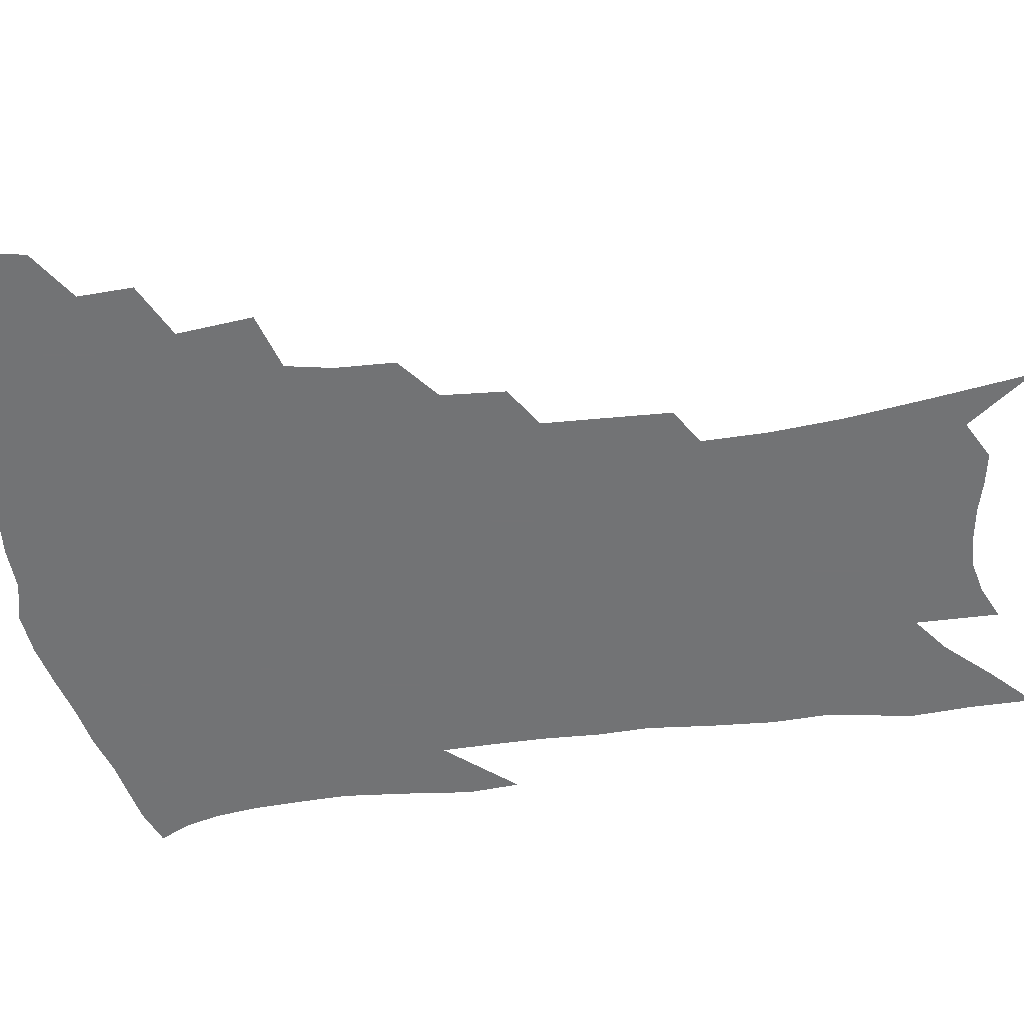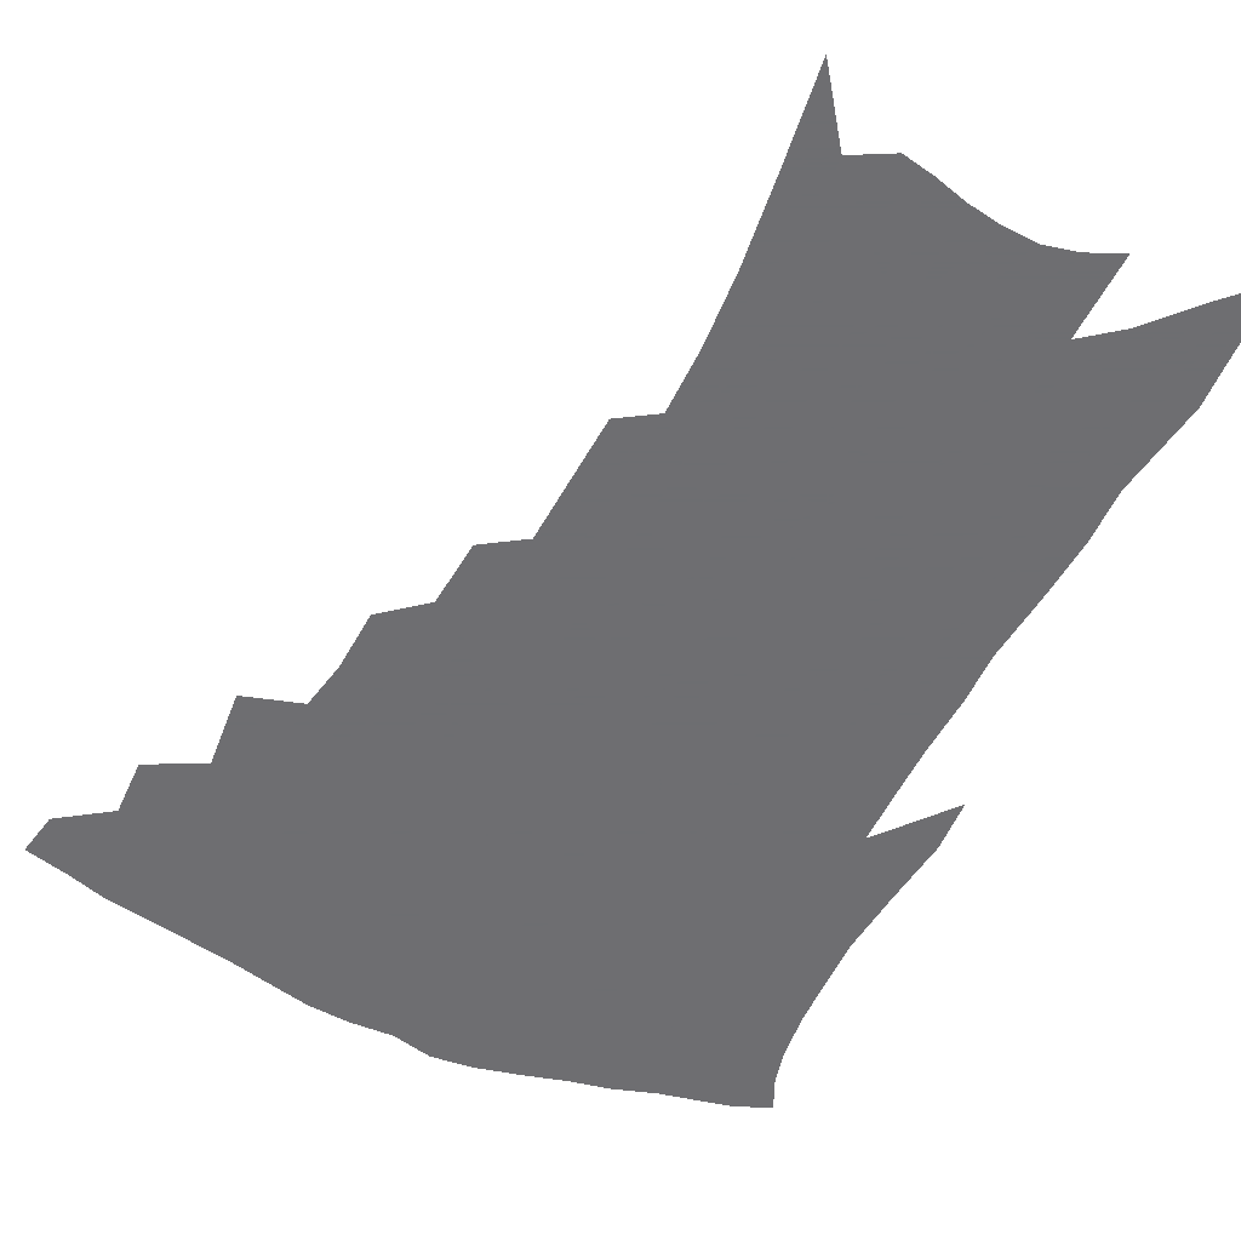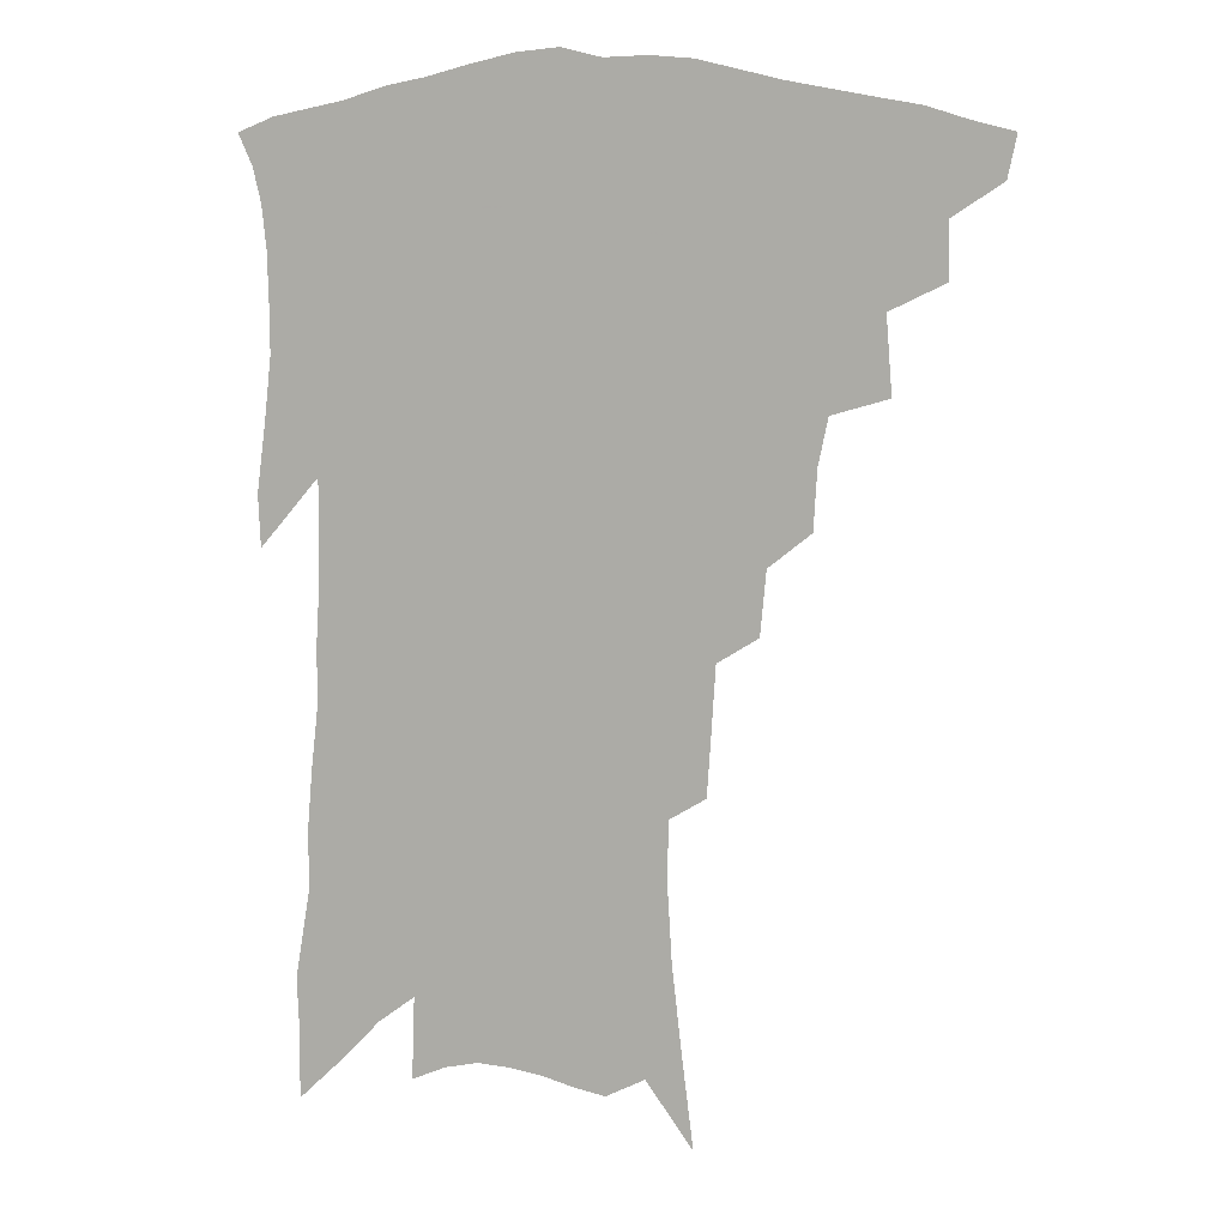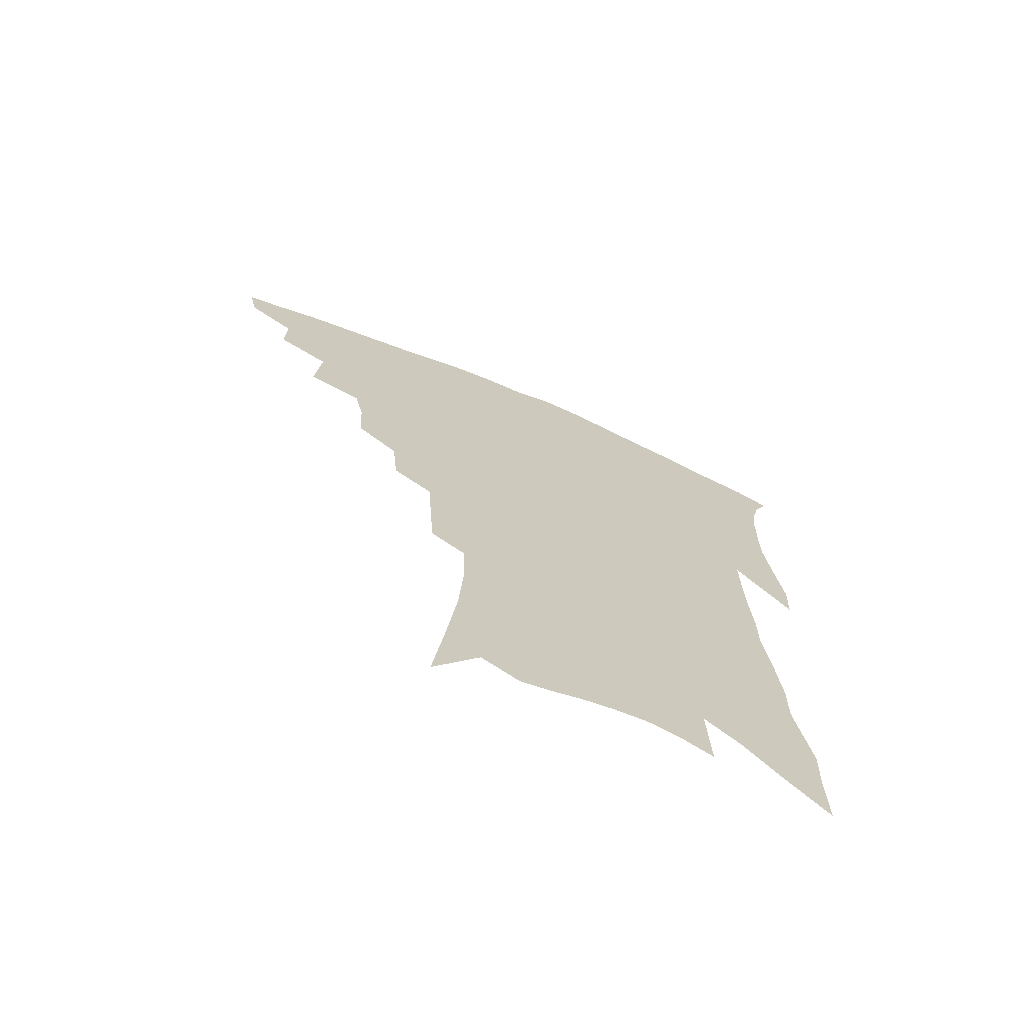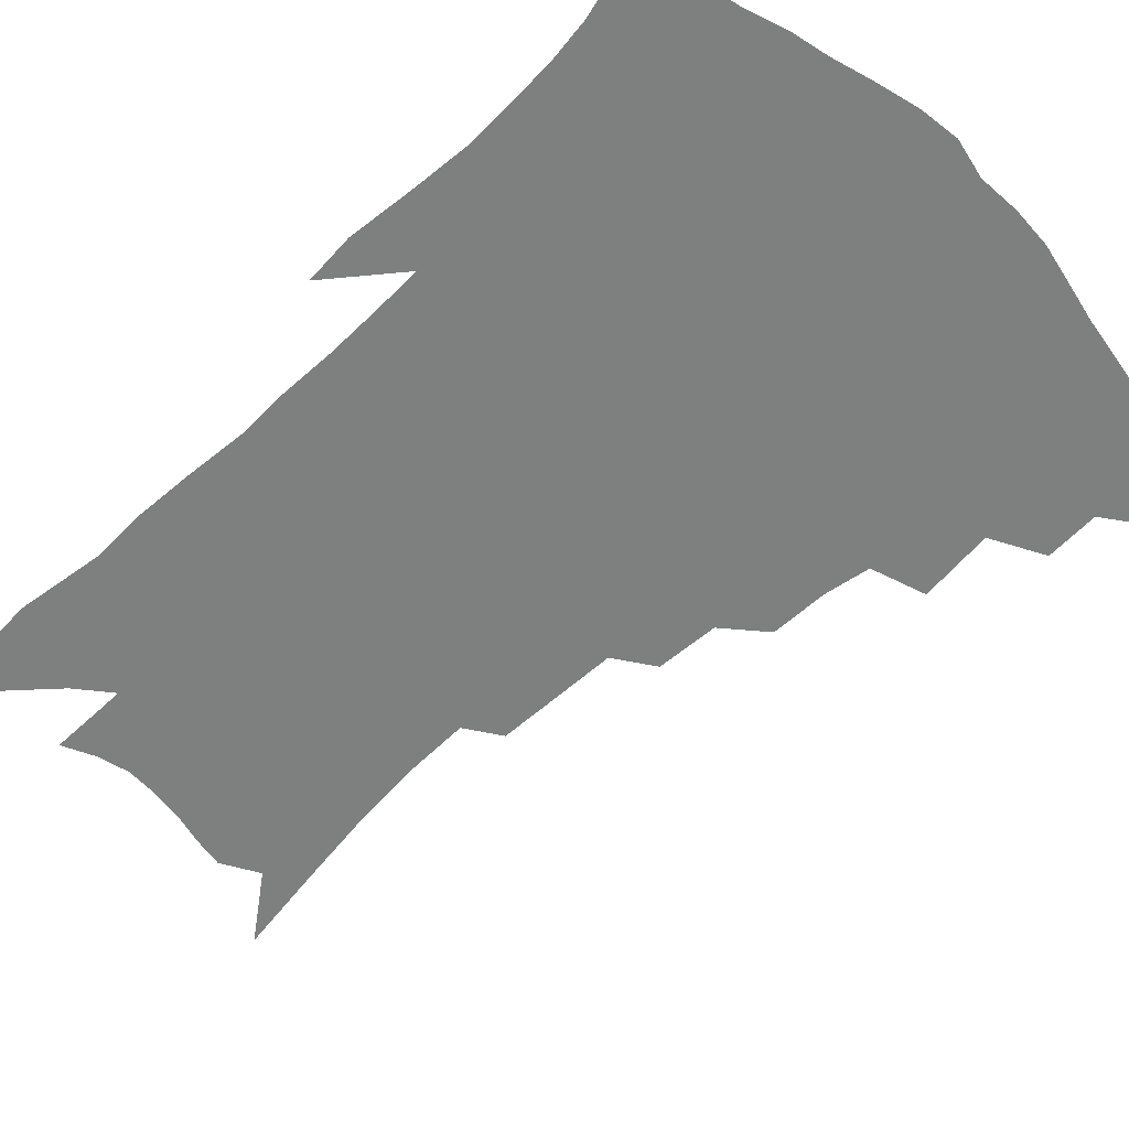
<metadata>
{"format":"obj","ext":"obj","renderer":"f3d","projection":"perspective","resolution":1024,"background":"white","views":[{"elev":-55.9,"azim":-80.9,"up":"+Z"},{"elev":-54.4,"azim":-25.1,"up":"+Z"},{"elev":9.2,"azim":-165.8,"up":"+Y"},{"elev":-71.2,"azim":-23.0,"up":"+Y"},{"elev":-59.6,"azim":135.9,"up":"+Z"}]}
</metadata>
<code>
v 452.4 403.8 0
v 449.5 417.6 0
v 468.4 374.7 0
v 468.8 392.9 0
v 466.9 407.4 0
v 463.2 421.1 0
v 484.5 340.7 0
v 486.5 365.9 0
v 485.6 383 0
v 482.6 396.6 0
v 479.9 410.4 0
v 476.5 425.3 0
v 507.4 300.1 0
v 506.2 319.8 0
v 503.1 335.2 0
v 501.8 354.6 0
v 501.2 372.4 0
v 499.4 386.9 0
v 496.3 400 0
v 493.3 413.6 0
v 490.4 427.7 0
v 523.3 267.7 0
v 521.3 288.9 0
v 518.9 306.2 0
v 520.6 333 0
v 516.6 344 0
v 516.3 362.5 0
v 514.3 376.2 0
v 512.1 389.5 0
v 509.8 402.7 0
v 507.3 415.8 0
v 504.1 430.3 0
v 539.3 217.1 0
v 538.1 237.1 0
v 536.7 259.2 0
v 534.9 280.5 0
v 533 298.4 0
v 532.6 319.3 0
v 532.1 338.1 0
v 529.5 350 0
v 529.5 367.1 0
v 527.2 379.4 0
v 525.1 392.2 0
v 522.8 405.2 0
v 520.4 418.6 0
v 517.7 432.8 0
v 543 103.8 0
v 546.9 135.4 0
v 550.1 164.4 0
v 551.5 188.2 0
v 551.4 209.7 0
v 550.7 232.1 0
v 549 250.3 0
v 547.6 270.6 0
v 545.8 287.9 0
v 545.3 308.7 0
v 544.1 324.4 0
v 543.2 340.6 0
v 542.4 355.3 0
v 541.5 369.3 0
v 540 381.9 0
v 537.7 394.4 0
v 536 407.4 0
v 533.7 421 0
v 531.1 436.1 0
v 558.6 125.7 0
v 561.6 155.7 0
v 562.9 180.6 0
v 562.1 198.3 0
v 562 221.2 0
v 561.3 242.9 0
v 559.5 259.6 0
v 557.9 276.3 0
v 557 295.6 0
v 556.3 313.4 0
v 555.7 329.7 0
v 555 344.3 0
v 554.3 358.1 0
v 554.3 372.5 0
v 552.9 383.9 0
v 551.1 396.2 0
v 549.4 409.1 0
v 546.9 423.7 0
v 544.4 439.3 0
v 571.4 119.1 0
v 571.6 140.1 0
v 573 166.7 0
v 573.3 188.8 0
v 572.8 209.4 0
v 572.1 229.6 0
v 571.1 248.5 0
v 569.7 265.4 0
v 568.8 284.2 0
v 568.1 302.1 0
v 567.1 316.5 0
v 566.7 332.5 0
v 566.4 347 0
v 565.8 359.6 0
v 565.6 373.4 0
v 564.7 385.2 0
v 563.7 397.3 0
v 563 409.8 0
v 561.2 423.4 0
v 558.1 440.4 0
v 581.6 121.1 0
v 583 150.7 0
v 583.4 173.7 0
v 582.8 190.8 0
v 582.7 217.5 0
v 581.6 231.8 0
v 580.7 251.5 0
v 579.7 269.1 0
v 578.9 287.1 0
v 578.4 305 0
v 578.1 321.1 0
v 577.3 332.9 0
v 577.4 348.2 0
v 577.3 361.2 0
v 577.2 374.1 0
v 576.8 386 0
v 576.3 398.1 0
v 575.7 410.5 0
v 574.2 424.2 0
v 572.1 439.9 0
v 592.2 124.1 0
v 593.2 154.6 0
v 593.2 177.2 0
v 592.5 195.5 0
v 592.1 217 0
v 591.2 232.8 0
v 590.4 254.9 0
v 589.7 273.1 0
v 589 289.8 0
v 588.6 305.6 0
v 588.5 323 0
v 588.6 336.7 0
v 588.7 350.7 0
v 588.8 362.8 0
v 589 374.9 0
v 589.1 386.8 0
v 589 398.6 0
v 588.5 410.8 0
v 587.1 425.3 0
v 585.2 443.1 0
v 602.8 125.9 0
v 603.3 156 0
v 602.9 178.9 0
v 602.4 202.2 0
v 601.7 218.4 0
v 600.9 237.2 0
v 600 256.2 0
v 599.5 273.8 0
v 599 291.1 0
v 598.8 307.3 0
v 598.8 323.2 0
v 599 336.3 0
v 599.3 350.2 0
v 599.7 362.3 0
v 600.3 375.1 0
v 600.9 387 0
v 601.2 398.7 0
v 600.8 411.3 0
v 600.3 424.9 0
v 598.8 441.7 0
v 613.5 126.6 0
v 613.4 155.6 0
v 612.8 178.7 0
v 612.4 198 0
v 611.4 218.4 0
v 610.4 239.7 0
v 609.6 258.6 0
v 609.4 273.1 0
v 608.9 291.5 0
v 608.8 307 0
v 608.9 322.7 0
v 609.3 337.4 0
v 609.8 350 0
v 610.6 362.8 0
v 611.4 374.9 0
v 612.5 386.8 0
v 613.2 398.2 0
v 613.8 410.1 0
v 613.4 423.8 0
v 613.1 438.5 0
v 624.3 124.2 0
v 623.8 151.5 0
v 623 174.8 0
v 622.3 195.4 0
v 621.1 217.8 0
v 620.1 238.3 0
v 619.6 255.5 0
v 619.1 272.8 0
v 619 288.6 0
v 619 304.6 0
v 619.3 319.6 0
v 619.5 336 0
v 620.2 349.5 0
v 621.2 361.7 0
v 622.3 374.5 0
v 623.6 386.1 0
v 624.7 397.3 0
v 626 408.8 0
v 627.1 421 0
v 627.4 434.7 0
v 635.4 119.4 0
v 634.4 146.8 0
v 633.6 170.2 0
v 632.4 192.8 0
v 631.1 214.6 0
v 630 235.1 0
v 630 251 0
v 628.9 270.6 0
v 629.1 285.6 0
v 629.2 301.5 0
v 629.5 316.3 0
v 629.7 333.2 0
v 630.3 348.3 0
v 631.7 359.8 0
v 632.9 372 0
v 634.5 384.8 0
v 636.6 396.5 0
v 638.2 407 0
v 639.6 418.4 0
v 640.1 432.2 0
v 646.3 137.7 0
v 645.2 161.3 0
v 644.1 183.4 0
v 641.9 208.3 0
v 641 227.6 0
v 640.8 244.6 0
v 640 263.5 0
v 639.6 280.8 0
v 639.3 298.3 0
v 639.4 314.7 0
v 640.3 329 0
v 640.9 344.2 0
v 641.9 358.2 0
v 643.3 370.6 0
v 645 383.2 0
v 647 394.5 0
v 649 405.2 0
v 651.2 416.3 0
v 653.5 428.1 0
v 660.1 123.1 0
v 657.7 150.6 0
v 655.9 174.6 0
v 654.3 197.1 0
v 653 217.7 0
v 652 236.9 0
v 651.7 254.5 0
v 650.5 274 0
v 650.1 291.9 0
v 650.3 308.1 0
v 651.1 323.4 0
v 651.7 339.2 0
v 652.3 355 0
v 653.3 369.3 0
v 655.3 380.9 0
v 657.3 392.7 0
v 659.7 403 0
v 662.2 413.7 0
v 665 425.7 0
v 673.8 109.7 0
v 673.5 131.3 0
v 674.3 150.1 0
v 669.2 180.6 0
v 669.5 198.2 0
v 667.7 219.2 0
v 665.2 241.3 0
v 665.4 258 0
v 664.2 277.5 0
v 663.9 295.2 0
v 663.8 312.6 0
v 663.5 331 0
v 664.3 346.6 0
v 664.9 362.2 0
v 665.8 376.7 0
v 667.3 389.9 0
v 670 400.6 0
v 672.6 410.9 0
v 676.4 423.3 0
v 683.3 289.8 0
v 684.1 307 0
v 681.1 329.5 0
v 678.8 350.6 0
v 678.9 366.9 0
v 679.3 382.7 0
v 680.8 396.9 0
v 683.4 408.2 0
v 688 418.6 0
f 4 5 1
f 1 5 2
f 5 6 2
f 8 9 3
f 3 9 4
f 9 10 4
f 4 10 5
f 10 11 5
f 5 11 6
f 11 12 6
f 15 16 7
f 7 16 8
f 16 17 8
f 8 17 9
f 17 18 9
f 9 18 10
f 18 19 10
f 10 19 11
f 19 20 11
f 11 20 12
f 20 21 12
f 23 24 13
f 13 24 14
f 24 25 14
f 14 25 15
f 25 26 15
f 15 26 16
f 26 27 16
f 16 27 17
f 27 28 17
f 17 28 18
f 28 29 18
f 18 29 19
f 29 30 19
f 19 30 20
f 30 31 20
f 20 31 21
f 31 32 21
f 35 36 22
f 22 36 23
f 36 37 23
f 23 37 24
f 37 38 24
f 24 38 25
f 38 39 25
f 25 39 26
f 39 40 26
f 26 40 27
f 40 41 27
f 27 41 28
f 41 42 28
f 28 42 29
f 42 43 29
f 29 43 30
f 43 44 30
f 30 44 31
f 44 45 31
f 31 45 32
f 45 46 32
f 51 52 33
f 33 52 34
f 52 53 34
f 34 53 35
f 53 54 35
f 35 54 36
f 54 55 36
f 36 55 37
f 55 56 37
f 37 56 38
f 56 57 38
f 38 57 39
f 57 58 39
f 39 58 40
f 58 59 40
f 40 59 41
f 59 60 41
f 41 60 42
f 60 61 42
f 42 61 43
f 61 62 43
f 43 62 44
f 62 63 44
f 44 63 45
f 63 64 45
f 45 64 46
f 64 65 46
f 47 66 48
f 66 67 48
f 48 67 49
f 67 68 49
f 49 68 50
f 68 69 50
f 50 69 51
f 69 70 51
f 51 70 52
f 70 71 52
f 52 71 53
f 71 72 53
f 53 72 54
f 72 73 54
f 54 73 55
f 73 74 55
f 55 74 56
f 74 75 56
f 56 75 57
f 75 76 57
f 57 76 58
f 76 77 58
f 58 77 59
f 77 78 59
f 59 78 60
f 78 79 60
f 60 79 61
f 79 80 61
f 61 80 62
f 80 81 62
f 62 81 63
f 81 82 63
f 63 82 64
f 82 83 64
f 64 83 65
f 83 84 65
f 85 86 66
f 66 86 67
f 86 87 67
f 67 87 68
f 87 88 68
f 68 88 69
f 88 89 69
f 69 89 70
f 89 90 70
f 70 90 71
f 90 91 71
f 71 91 72
f 91 92 72
f 72 92 73
f 92 93 73
f 73 93 74
f 93 94 74
f 74 94 75
f 94 95 75
f 75 95 76
f 95 96 76
f 76 96 77
f 96 97 77
f 77 97 78
f 97 98 78
f 78 98 79
f 98 99 79
f 79 99 80
f 99 100 80
f 80 100 81
f 100 101 81
f 81 101 82
f 101 102 82
f 82 102 83
f 102 103 83
f 83 103 84
f 103 104 84
f 85 105 86
f 105 106 86
f 86 106 87
f 106 107 87
f 87 107 88
f 107 108 88
f 88 108 89
f 108 109 89
f 89 109 90
f 109 110 90
f 90 110 91
f 110 111 91
f 91 111 92
f 111 112 92
f 92 112 93
f 112 113 93
f 93 113 94
f 113 114 94
f 94 114 95
f 114 115 95
f 95 115 96
f 115 116 96
f 96 116 97
f 116 117 97
f 97 117 98
f 117 118 98
f 98 118 99
f 118 119 99
f 99 119 100
f 119 120 100
f 100 120 101
f 120 121 101
f 101 121 102
f 121 122 102
f 102 122 103
f 122 123 103
f 103 123 104
f 123 124 104
f 105 125 106
f 125 126 106
f 106 126 107
f 126 127 107
f 107 127 108
f 127 128 108
f 108 128 109
f 128 129 109
f 109 129 110
f 129 130 110
f 110 130 111
f 130 131 111
f 111 131 112
f 131 132 112
f 112 132 113
f 132 133 113
f 113 133 114
f 133 134 114
f 114 134 115
f 134 135 115
f 115 135 116
f 135 136 116
f 116 136 117
f 136 137 117
f 117 137 118
f 137 138 118
f 118 138 119
f 138 139 119
f 119 139 120
f 139 140 120
f 120 140 121
f 140 141 121
f 121 141 122
f 141 142 122
f 122 142 123
f 142 143 123
f 123 143 124
f 143 144 124
f 125 145 126
f 145 146 126
f 126 146 127
f 146 147 127
f 127 147 128
f 147 148 128
f 128 148 129
f 148 149 129
f 129 149 130
f 149 150 130
f 130 150 131
f 150 151 131
f 131 151 132
f 151 152 132
f 132 152 133
f 152 153 133
f 133 153 134
f 153 154 134
f 134 154 135
f 154 155 135
f 135 155 136
f 155 156 136
f 136 156 137
f 156 157 137
f 137 157 138
f 157 158 138
f 138 158 139
f 158 159 139
f 139 159 140
f 159 160 140
f 140 160 141
f 160 161 141
f 141 161 142
f 161 162 142
f 142 162 143
f 162 163 143
f 143 163 144
f 163 164 144
f 145 165 146
f 165 166 146
f 146 166 147
f 166 167 147
f 147 167 148
f 167 168 148
f 148 168 149
f 168 169 149
f 149 169 150
f 169 170 150
f 150 170 151
f 170 171 151
f 151 171 152
f 171 172 152
f 152 172 153
f 172 173 153
f 153 173 154
f 173 174 154
f 154 174 155
f 174 175 155
f 155 175 156
f 175 176 156
f 156 176 157
f 176 177 157
f 157 177 158
f 177 178 158
f 158 178 159
f 178 179 159
f 159 179 160
f 179 180 160
f 160 180 161
f 180 181 161
f 161 181 162
f 181 182 162
f 162 182 163
f 182 183 163
f 163 183 164
f 183 184 164
f 165 185 166
f 185 186 166
f 166 186 167
f 186 187 167
f 167 187 168
f 187 188 168
f 168 188 169
f 188 189 169
f 169 189 170
f 189 190 170
f 170 190 171
f 190 191 171
f 171 191 172
f 191 192 172
f 172 192 173
f 192 193 173
f 173 193 174
f 193 194 174
f 174 194 175
f 194 195 175
f 175 195 176
f 195 196 176
f 176 196 177
f 196 197 177
f 177 197 178
f 197 198 178
f 178 198 179
f 198 199 179
f 179 199 180
f 199 200 180
f 180 200 181
f 200 201 181
f 181 201 182
f 201 202 182
f 182 202 183
f 202 203 183
f 183 203 184
f 203 204 184
f 185 205 186
f 205 206 186
f 186 206 187
f 206 207 187
f 187 207 188
f 207 208 188
f 188 208 189
f 208 209 189
f 189 209 190
f 209 210 190
f 190 210 191
f 210 211 191
f 191 211 192
f 211 212 192
f 192 212 193
f 212 213 193
f 193 213 194
f 213 214 194
f 194 214 195
f 214 215 195
f 195 215 196
f 215 216 196
f 196 216 197
f 216 217 197
f 197 217 198
f 217 218 198
f 198 218 199
f 218 219 199
f 199 219 200
f 219 220 200
f 200 220 201
f 220 221 201
f 201 221 202
f 221 222 202
f 202 222 203
f 222 223 203
f 203 223 204
f 223 224 204
f 206 225 207
f 225 226 207
f 207 226 208
f 226 227 208
f 208 227 209
f 227 228 209
f 209 228 210
f 228 229 210
f 210 229 211
f 229 230 211
f 211 230 212
f 230 231 212
f 212 231 213
f 231 232 213
f 213 232 214
f 232 233 214
f 214 233 215
f 233 234 215
f 215 234 216
f 234 235 216
f 216 235 217
f 235 236 217
f 217 236 218
f 236 237 218
f 218 237 219
f 237 238 219
f 219 238 220
f 238 239 220
f 220 239 221
f 239 240 221
f 221 240 222
f 240 241 222
f 222 241 223
f 241 242 223
f 223 242 224
f 242 243 224
f 225 244 226
f 244 245 226
f 226 245 227
f 245 246 227
f 227 246 228
f 246 247 228
f 228 247 229
f 247 248 229
f 229 248 230
f 248 249 230
f 230 249 231
f 249 250 231
f 231 250 232
f 250 251 232
f 232 251 233
f 251 252 233
f 233 252 234
f 252 253 234
f 234 253 235
f 253 254 235
f 235 254 236
f 254 255 236
f 236 255 237
f 255 256 237
f 237 256 238
f 256 257 238
f 238 257 239
f 257 258 239
f 239 258 240
f 258 259 240
f 240 259 241
f 259 260 241
f 241 260 242
f 260 261 242
f 242 261 243
f 261 262 243
f 244 263 245
f 263 264 245
f 245 264 246
f 264 265 246
f 246 265 247
f 265 266 247
f 247 266 248
f 266 267 248
f 248 267 249
f 267 268 249
f 249 268 250
f 268 269 250
f 250 269 251
f 269 270 251
f 251 270 252
f 270 271 252
f 252 271 253
f 271 272 253
f 253 272 254
f 272 273 254
f 254 273 255
f 273 274 255
f 255 274 256
f 274 275 256
f 256 275 257
f 275 276 257
f 257 276 258
f 276 277 258
f 258 277 259
f 277 278 259
f 259 278 260
f 278 279 260
f 260 279 261
f 279 280 261
f 261 280 262
f 280 281 262
f 273 282 274
f 282 283 274
f 274 283 275
f 283 284 275
f 275 284 276
f 284 285 276
f 276 285 277
f 285 286 277
f 277 286 278
f 286 287 278
f 278 287 279
f 287 288 279
f 279 288 280
f 288 289 280
f 280 289 281
f 289 290 281

</code>
